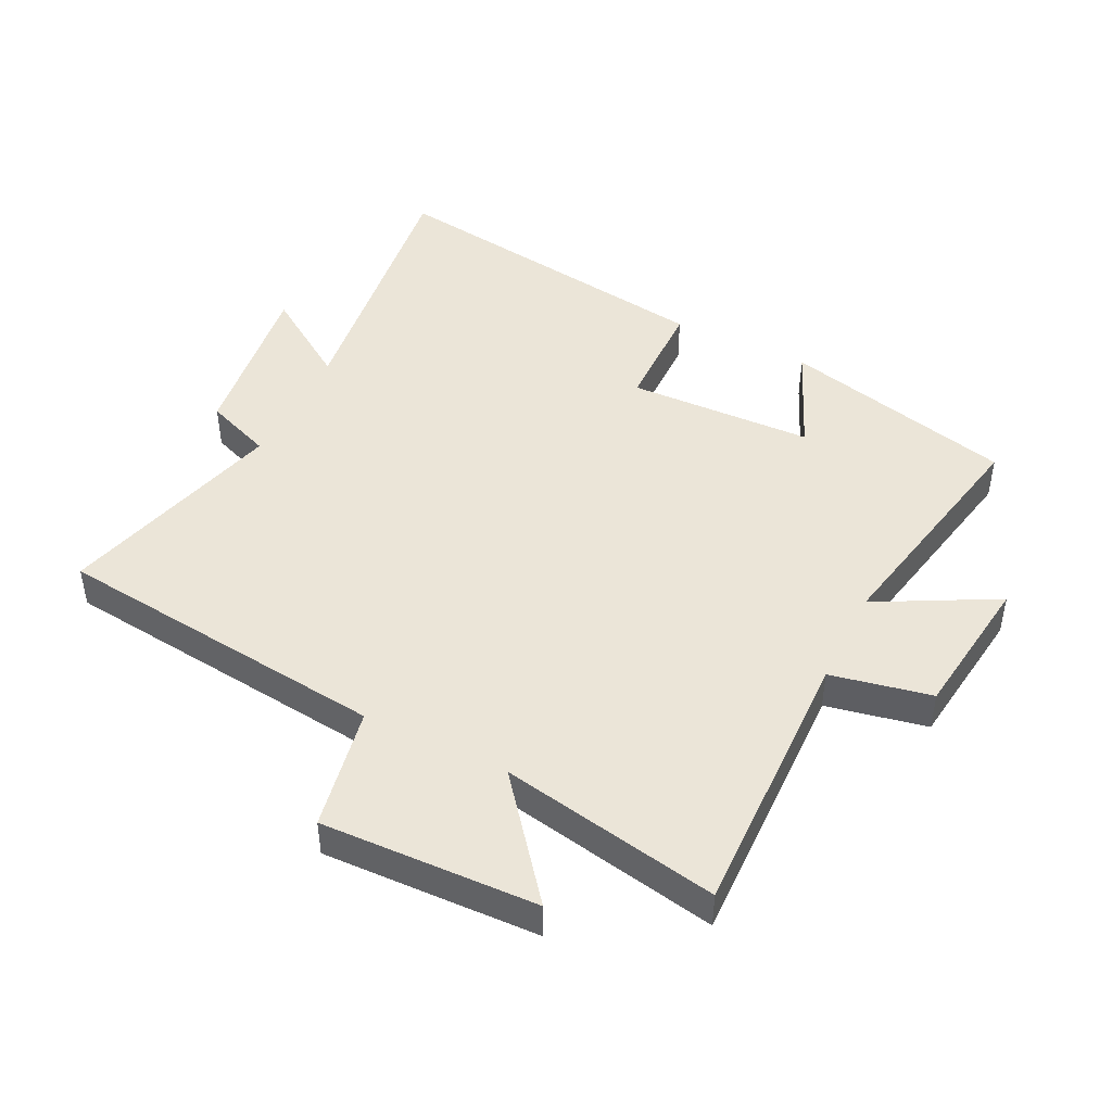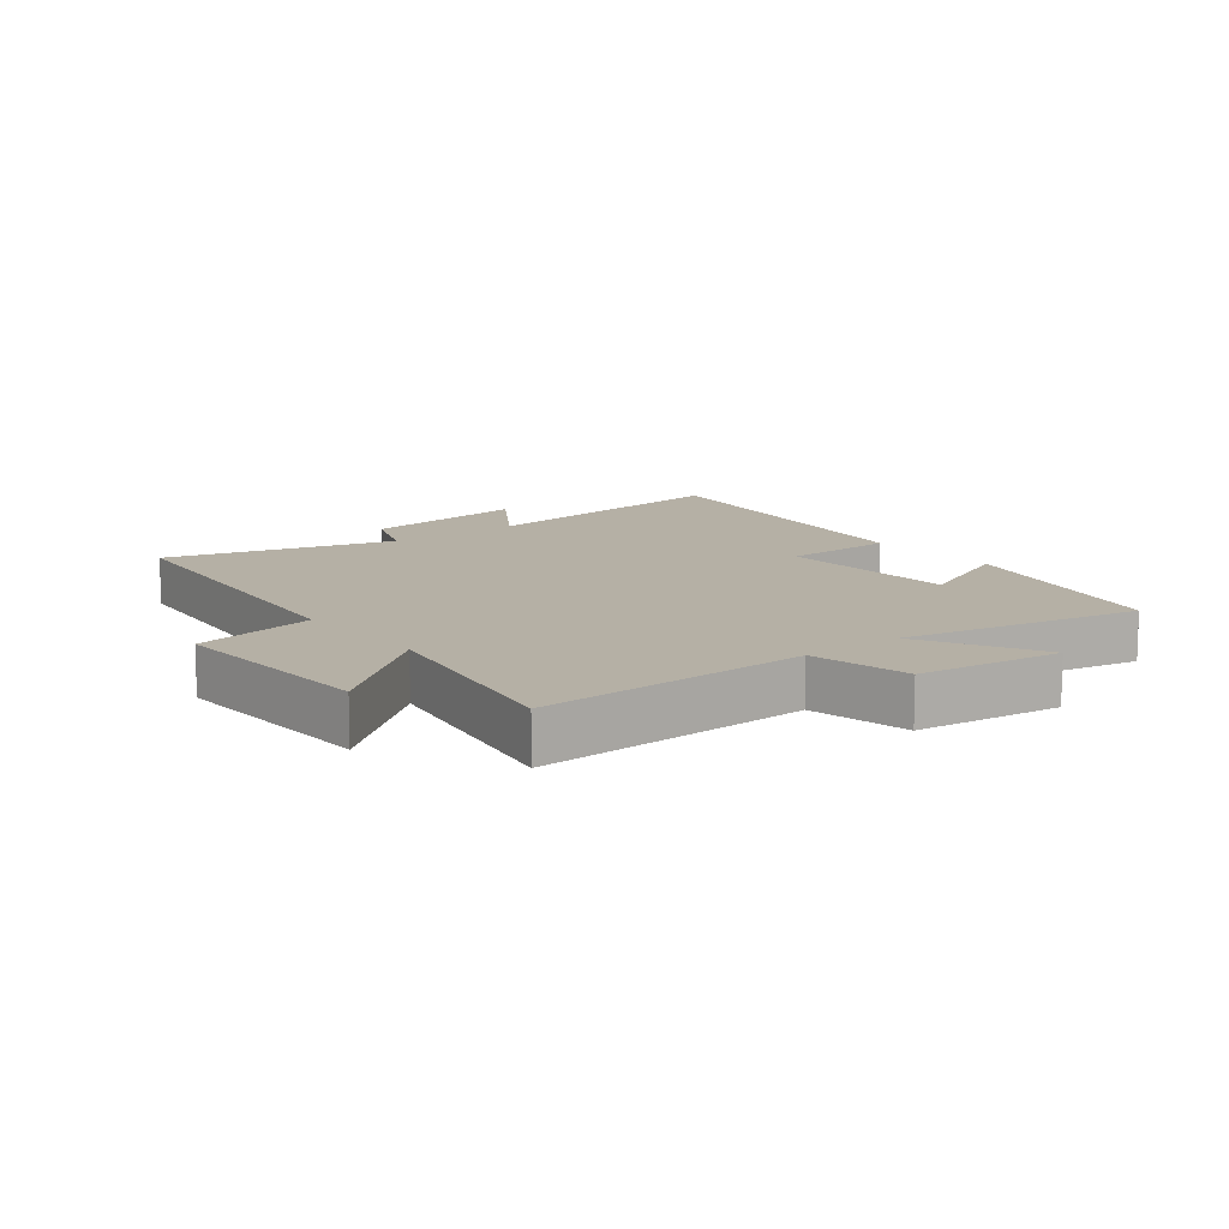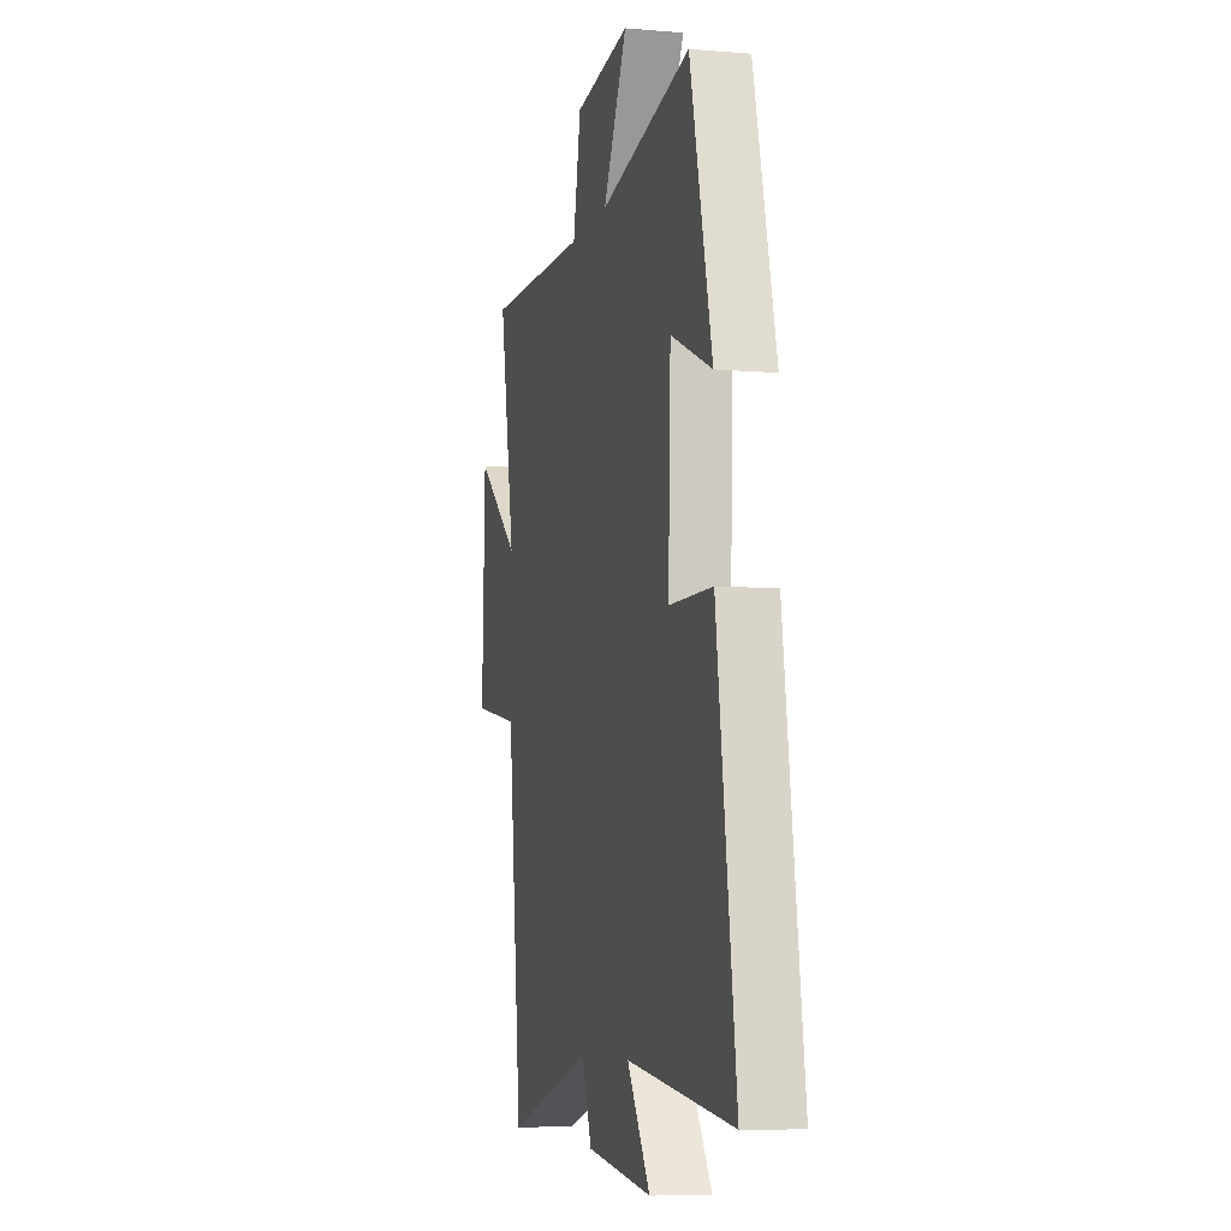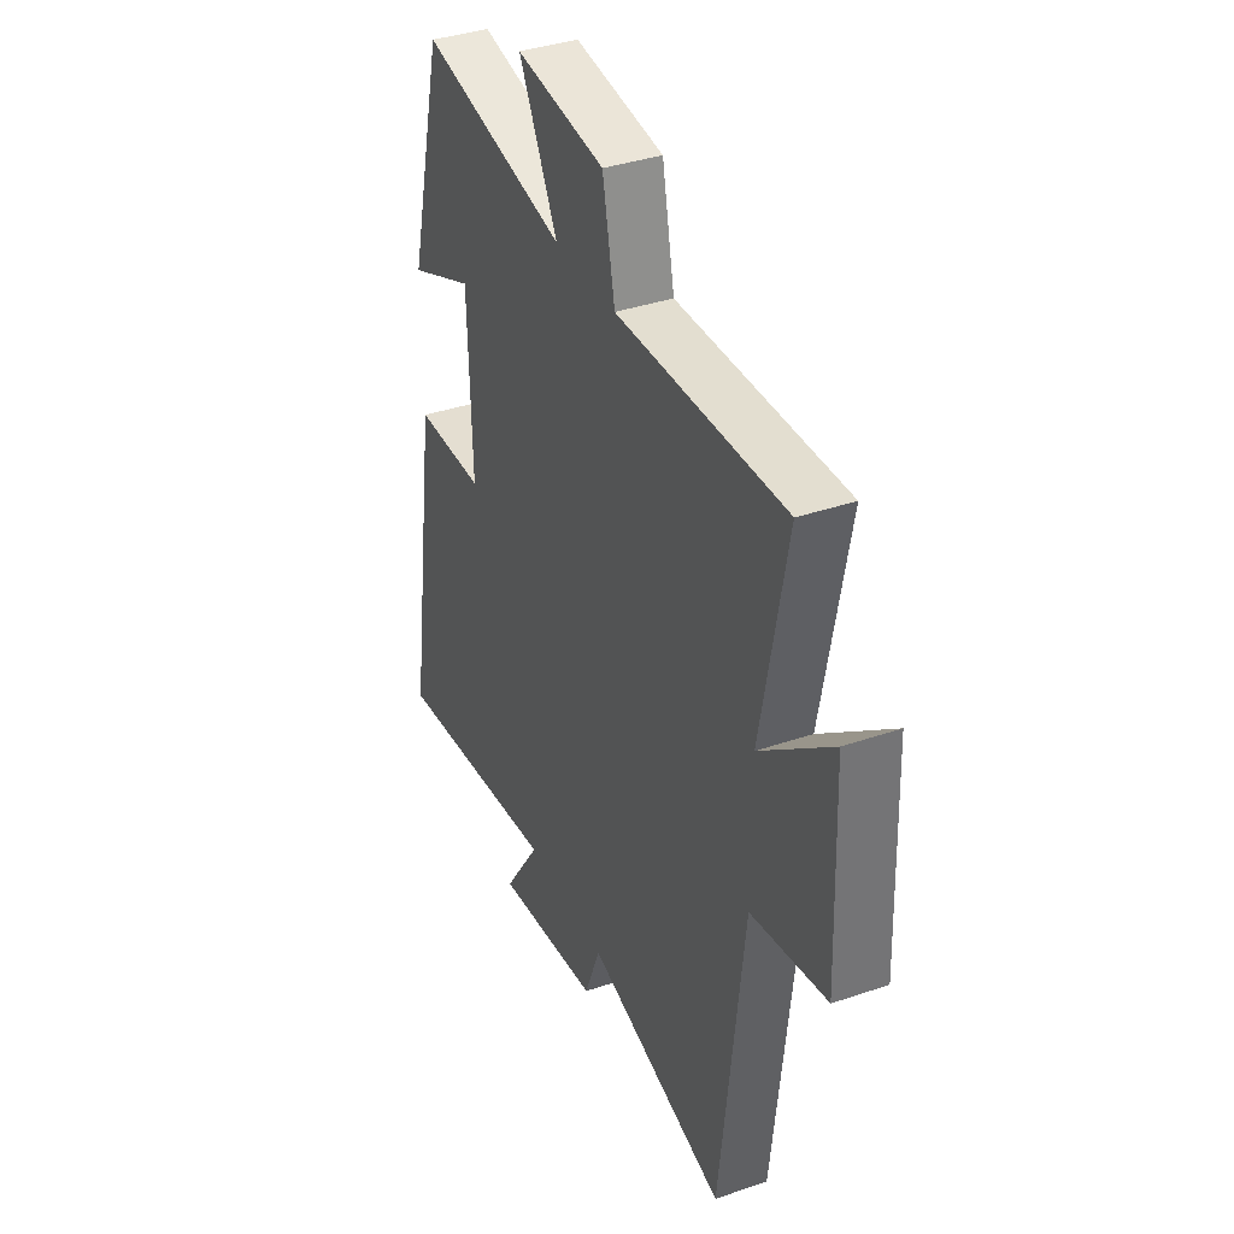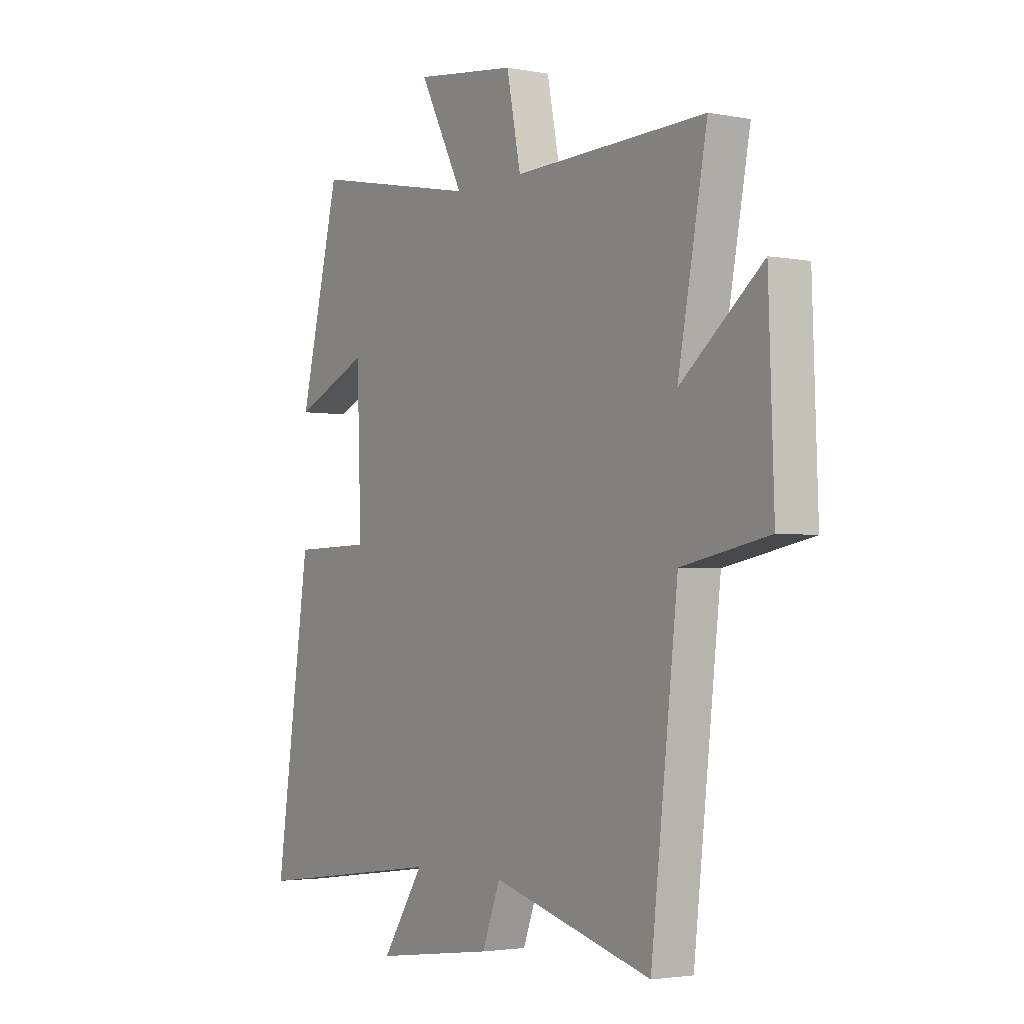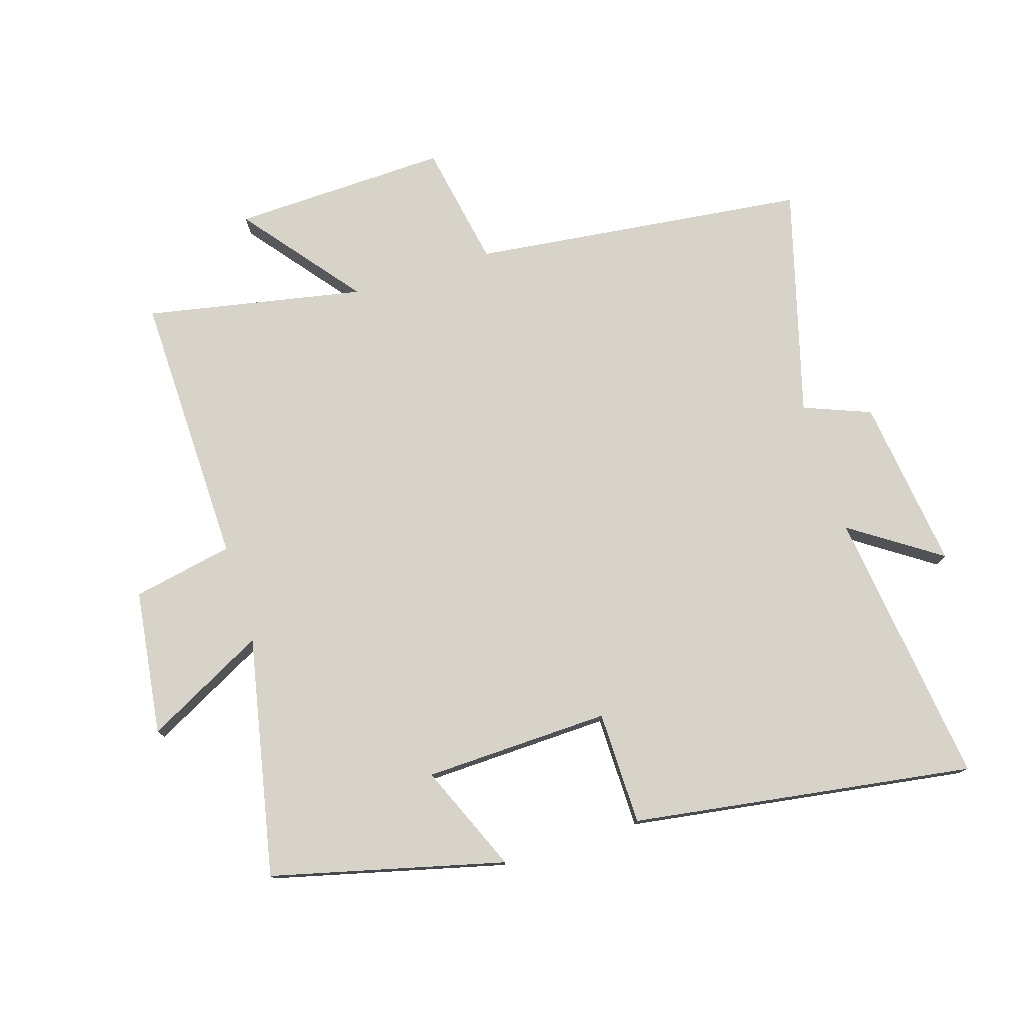
<metadata>
{"format":"obj","ext":"obj","renderer":"f3d","projection":"perspective","resolution":1024,"background":"white","views":[{"elev":45.7,"azim":-63.8,"up":"+Y"},{"elev":11.7,"azim":-38.4,"up":"+Y"},{"elev":-7.2,"azim":76.1,"up":"+Z"},{"elev":37.4,"azim":-113.7,"up":"+Z"},{"elev":-2.8,"azim":-123.3,"up":"+Z"},{"elev":77.1,"azim":72.8,"up":"+Y"}]}
</metadata>
<code>
v -0.566 0.07 0.511
v -0.132 0.07 0.5
v -0.1 0.07 0.659
v 0.13 0.07 0.689
v 0.03 0.07 0.5
v 0.409 0.07 0.576
v 0.5 0.07 0.208
v 0.33 0.07 0.281
v 0.32 0.07 -0.013
v 0.5 0.07 -0.016
v 0.579 0.07 -0.557
v 0.14 0.07 -0.5
v 0.235 0.07 -0.642
v -0.037 0.07 -0.606
v -0.078 0.07 -0.5
v -0.439 0.07 -0.599
v -0.5 0.07 -0.067
v -0.696 0.07 -0.03
v -0.684 0.07 0.312
v -0.5 0.07 0.165
v -0.566 0 0.511
v -0.132 0 0.5
v -0.1 0 0.659
v 0.13 0 0.689
v 0.03 0 0.5
v 0.409 0 0.576
v 0.5 0 0.208
v 0.33 0 0.281
v 0.32 0 -0.013
v 0.5 0 -0.016
v 0.579 0 -0.557
v 0.14 0 -0.5
v 0.235 0 -0.642
v -0.037 0 -0.606
v -0.078 0 -0.5
v -0.439 0 -0.599
v -0.5 0 -0.067
v -0.696 0 -0.03
v -0.684 0 0.312
v -0.5 0 0.165
f 17 18 19 20
f 15 16 17 20
f 15 20 1 2
f 12 13 14 15
f 12 15 2 3
f 9 10 11 12
f 8 9 12
f 5 6 7 8
f 5 8 12
f 3 4 5
f 3 5 12
f 40 39 38 37
f 40 37 36 35
f 22 21 40 35
f 35 34 33 32
f 23 22 35 32
f 32 31 30 29
f 32 29 28
f 28 27 26 25
f 32 28 25
f 25 24 23
f 32 25 23
f 1 21 22 2
f 2 22 23 3
f 3 23 24 4
f 4 24 25 5
f 5 25 26 6
f 6 26 27 7
f 7 27 28 8
f 8 28 29 9
f 9 29 30 10
f 10 30 31 11
f 11 31 32 12
f 12 32 33 13
f 13 33 34 14
f 14 34 35 15
f 15 35 36 16
f 16 36 37 17
f 17 37 38 18
f 18 38 39 19
f 19 39 40 20
f 20 40 21 1

</code>
